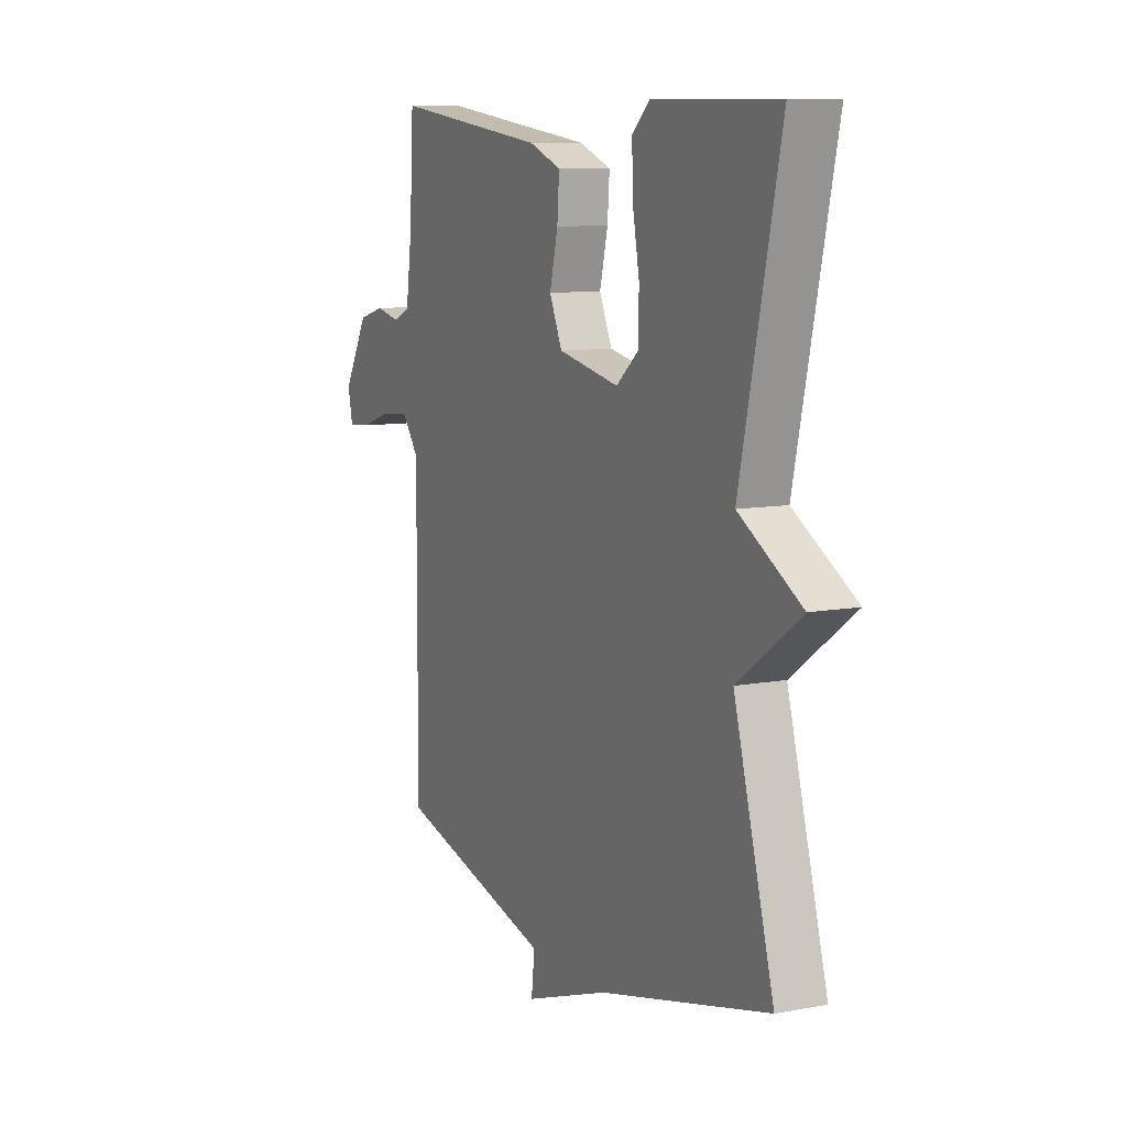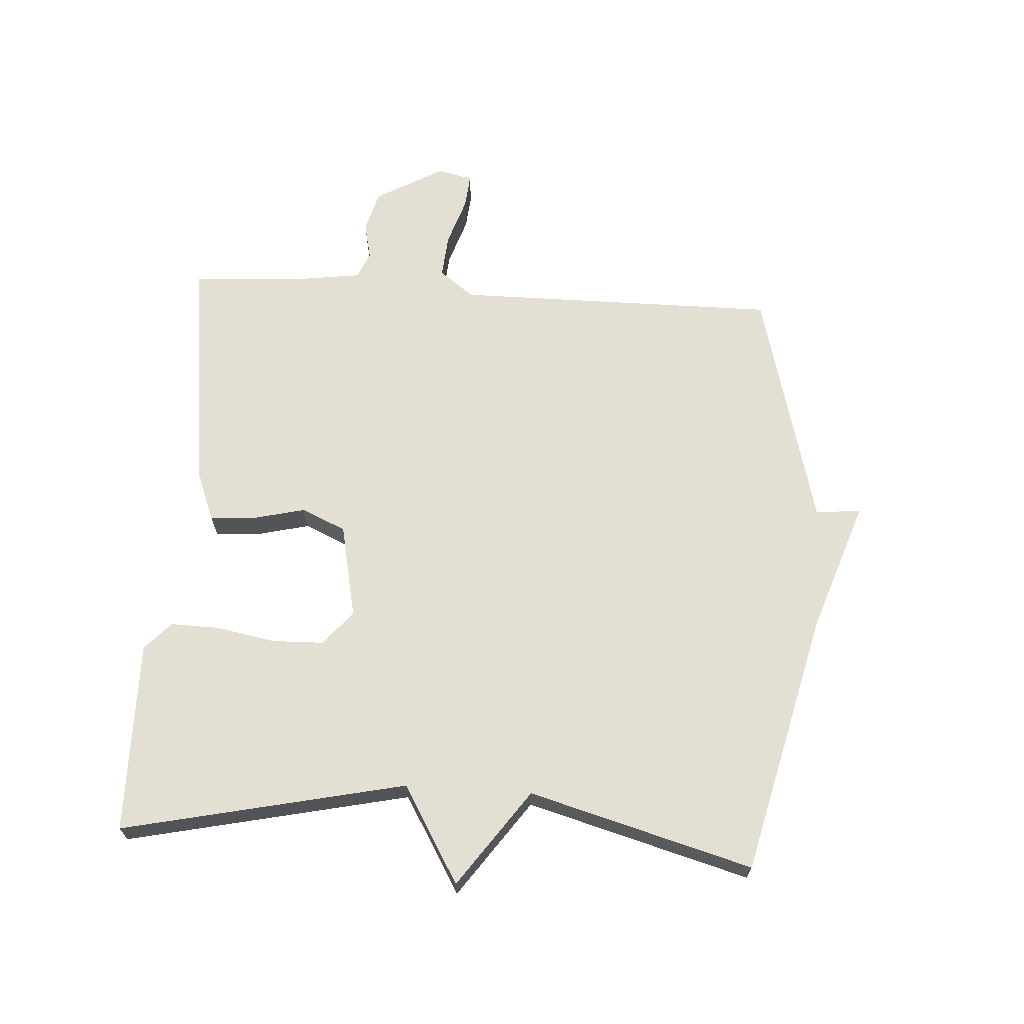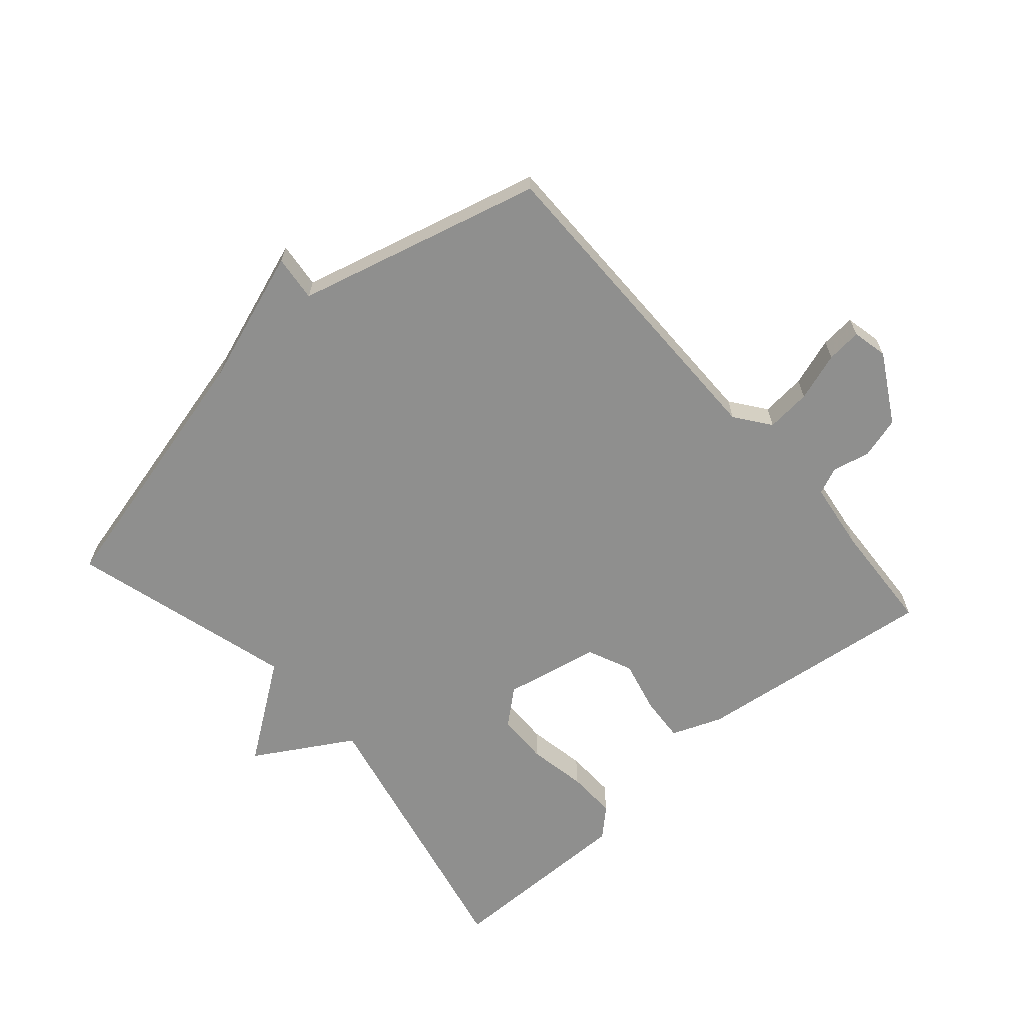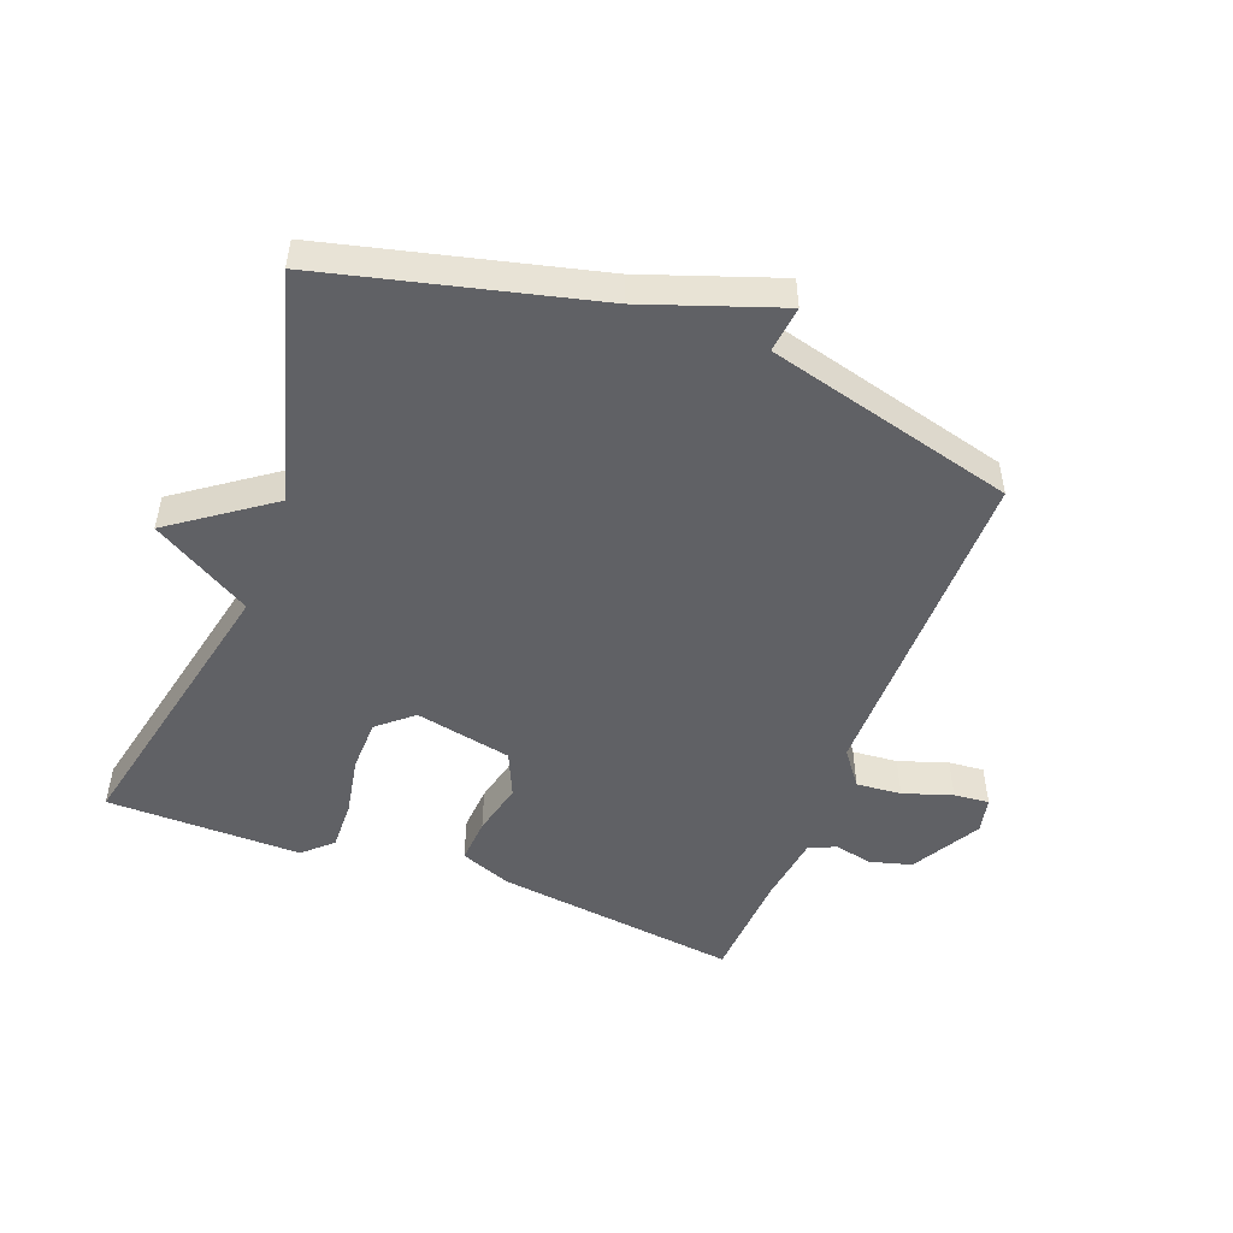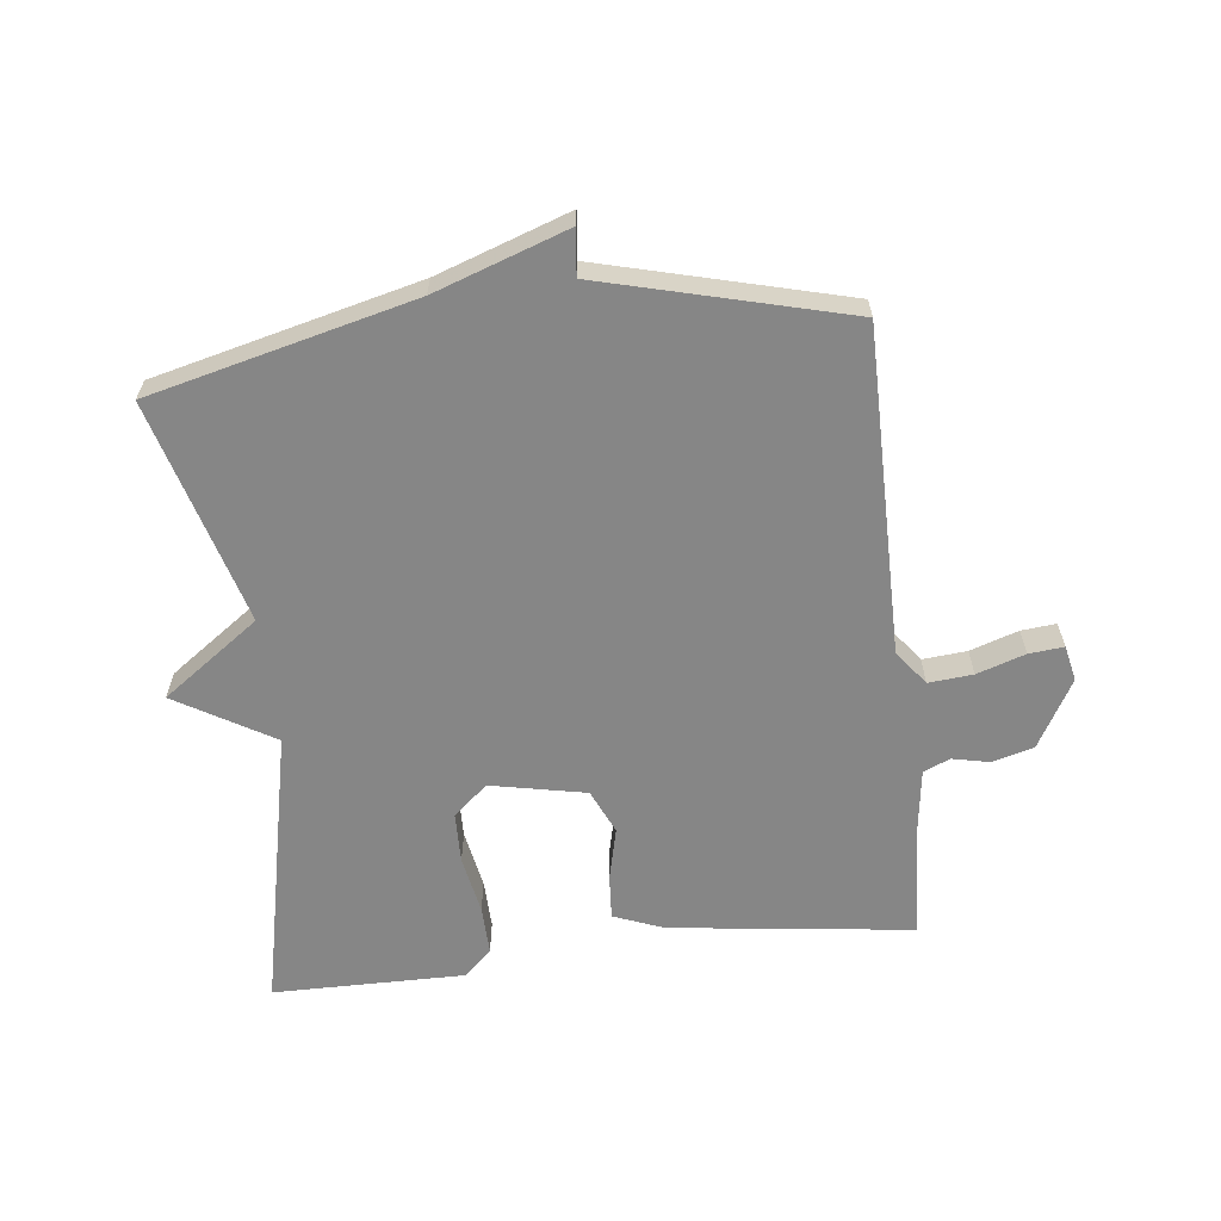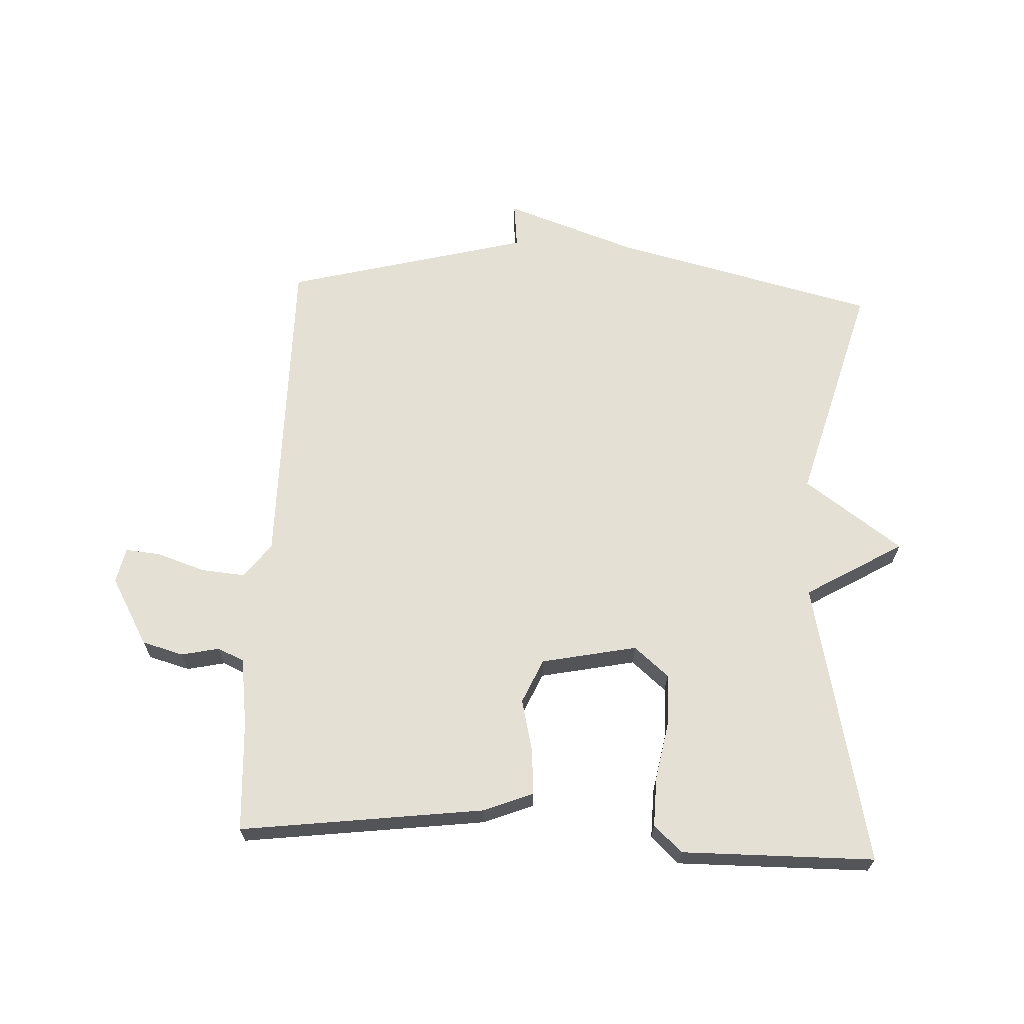
<metadata>
{"format":"obj","ext":"obj","renderer":"f3d","projection":"perspective","resolution":1024,"background":"white","views":[{"elev":9.4,"azim":63.7,"up":"+Z"},{"elev":66.7,"azim":93.6,"up":"+Y"},{"elev":-65.2,"azim":-138.8,"up":"+Y"},{"elev":-49.6,"azim":159.3,"up":"+Y"},{"elev":-62.1,"azim":-173.2,"up":"+Y"},{"elev":65.8,"azim":2.8,"up":"+Y"}]}
</metadata>
<code>
v 0.5 0.07 -0.5
v 0.085 0.07 -0.601
v -0.123 0.07 -0.673
v -0.115 0.07 -0.601
v -0.5 0.07 -0.5
v -0.498 0.07 0.013
v -0.539 0.07 0.068
v -0.609 0.07 0.062
v -0.685 0.07 0.037
v -0.74 0.07 0.032
v -0.752 0.07 0.088
v -0.691 0.07 0.195
v -0.626 0.07 0.213
v -0.567 0.07 0.2
v -0.525 0.07 0.218
v -0.51 0.07 0.326
v -0.5 0.07 0.5
v -0.119 0.07 0.451
v -0.04 0.07 0.42
v -0.045 0.07 0.349
v -0.065 0.07 0.266
v -0.034 0.07 0.196
v 0.116 0.07 0.165
v 0.17 0.07 0.211
v 0.172 0.07 0.292
v 0.155 0.07 0.384
v 0.153 0.07 0.462
v 0.197 0.07 0.503
v 0.5 0.07 0.5
v 0.402 0.07 0.053
v 0.555 0.07 -0.038
v 0.402 0.07 -0.147
v 0.5 0 -0.5
v 0.085 0 -0.601
v -0.123 0 -0.673
v -0.115 0 -0.601
v -0.5 0 -0.5
v -0.498 0 0.013
v -0.539 0 0.068
v -0.609 0 0.062
v -0.685 0 0.037
v -0.74 0 0.032
v -0.752 0 0.088
v -0.691 0 0.195
v -0.626 0 0.213
v -0.567 0 0.2
v -0.525 0 0.218
v -0.51 0 0.326
v -0.5 0 0.5
v -0.119 0 0.451
v -0.04 0 0.42
v -0.045 0 0.349
v -0.065 0 0.266
v -0.034 0 0.196
v 0.116 0 0.165
v 0.17 0 0.211
v 0.172 0 0.292
v 0.155 0 0.384
v 0.153 0 0.462
v 0.197 0 0.503
v 0.5 0 0.5
v 0.402 0 0.053
v 0.555 0 -0.038
v 0.402 0 -0.147
f 30 31 32
f 28 29 30
f 27 28 30
f 26 27 30
f 25 26 30
f 24 25 30 32
f 32 1 2
f 24 32 2
f 23 24 2
f 19 20 21
f 18 19 21
f 17 18 21
f 16 17 21
f 15 16 21 22
f 22 23 2
f 15 22 2
f 14 15 2
f 12 13 14
f 11 12 14
f 10 11 14
f 9 10 14
f 8 9 14
f 4 5 6
f 2 3 4
f 2 4 6
f 14 2 6 7
f 7 8 14
f 64 63 62
f 62 61 60
f 62 60 59
f 62 59 58
f 62 58 57
f 64 62 57 56
f 34 33 64
f 34 64 56
f 34 56 55
f 53 52 51
f 53 51 50
f 53 50 49
f 53 49 48
f 54 53 48 47
f 34 55 54
f 34 54 47
f 34 47 46
f 46 45 44
f 46 44 43
f 46 43 42
f 46 42 41
f 46 41 40
f 38 37 36
f 36 35 34
f 38 36 34
f 39 38 34 46
f 46 40 39
f 1 33 34 2
f 2 34 35 3
f 3 35 36 4
f 4 36 37 5
f 5 37 38 6
f 6 38 39 7
f 7 39 40 8
f 8 40 41 9
f 9 41 42 10
f 10 42 43 11
f 11 43 44 12
f 12 44 45 13
f 13 45 46 14
f 14 46 47 15
f 15 47 48 16
f 16 48 49 17
f 17 49 50 18
f 18 50 51 19
f 19 51 52 20
f 20 52 53 21
f 21 53 54 22
f 22 54 55 23
f 23 55 56 24
f 24 56 57 25
f 25 57 58 26
f 26 58 59 27
f 27 59 60 28
f 28 60 61 29
f 29 61 62 30
f 30 62 63 31
f 31 63 64 32
f 32 64 33 1

</code>
